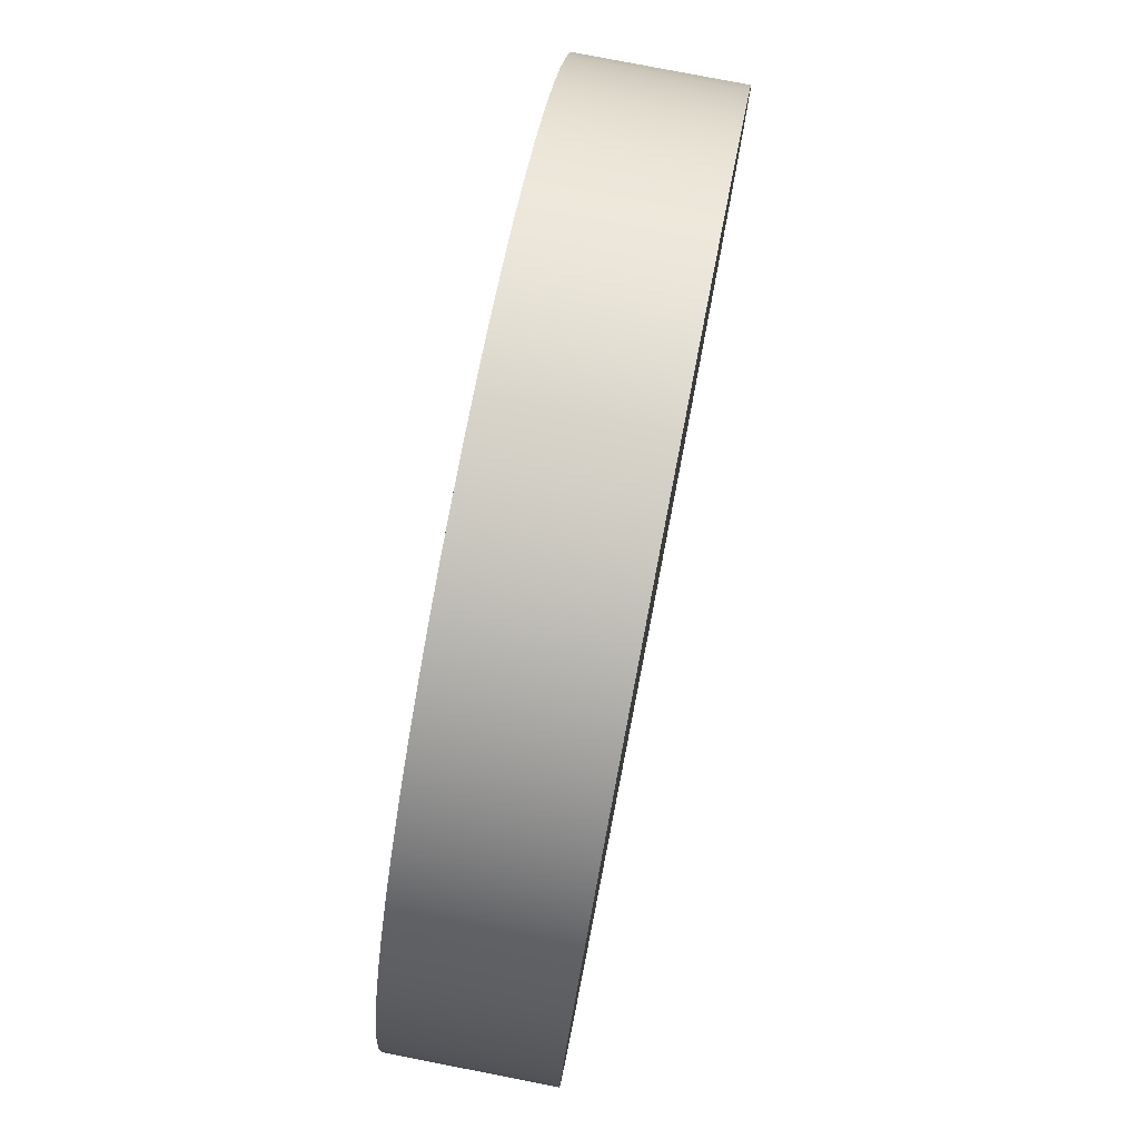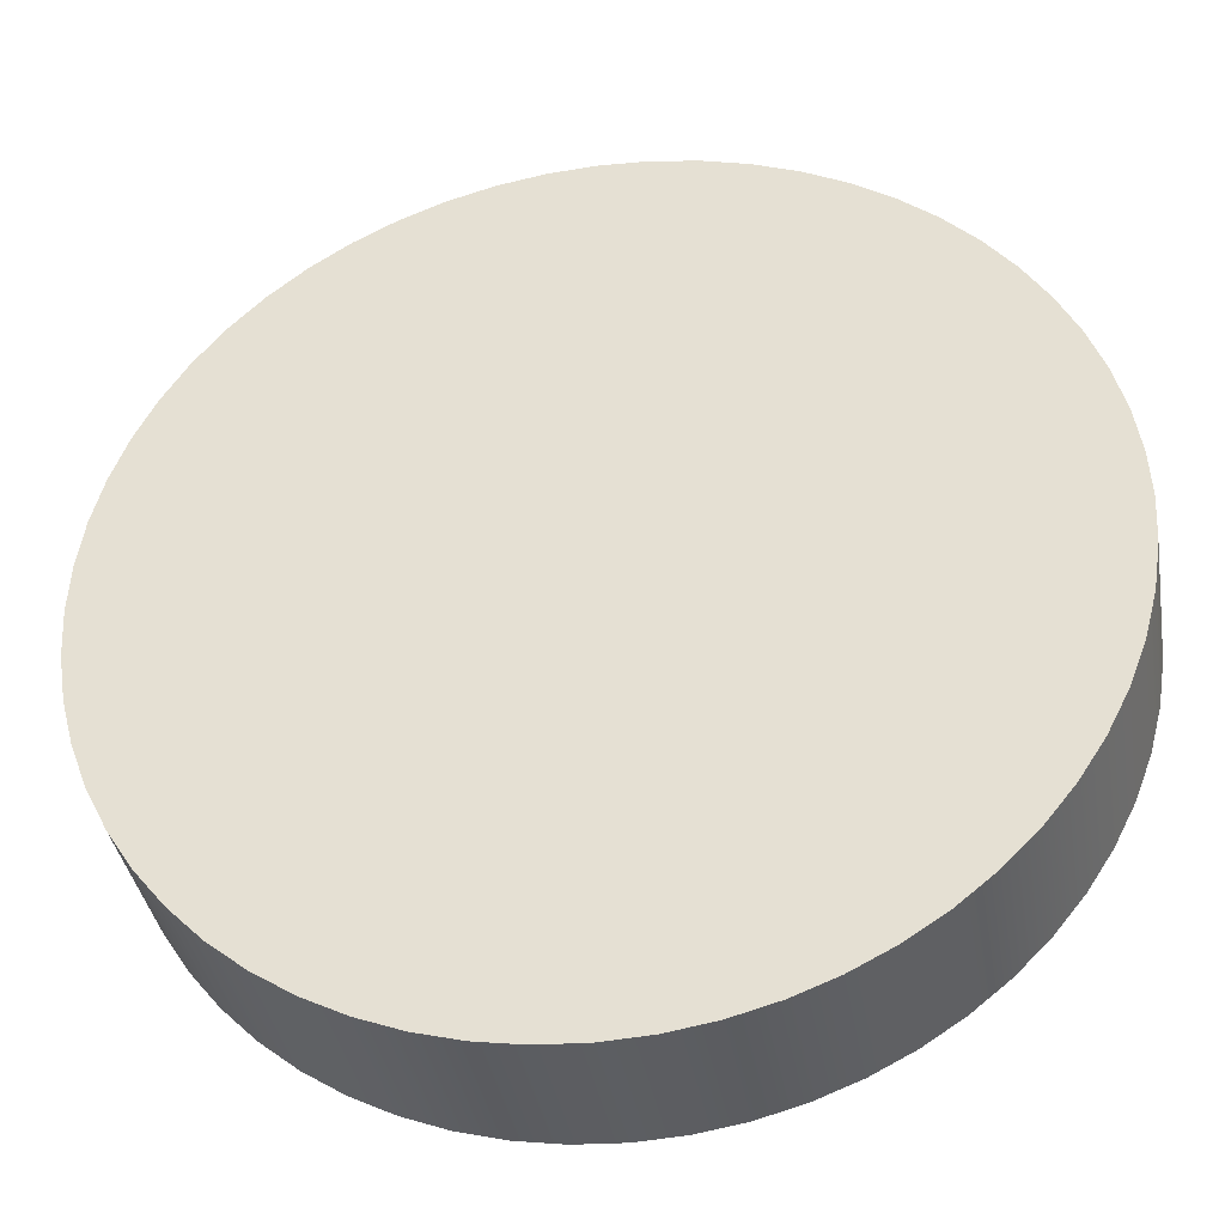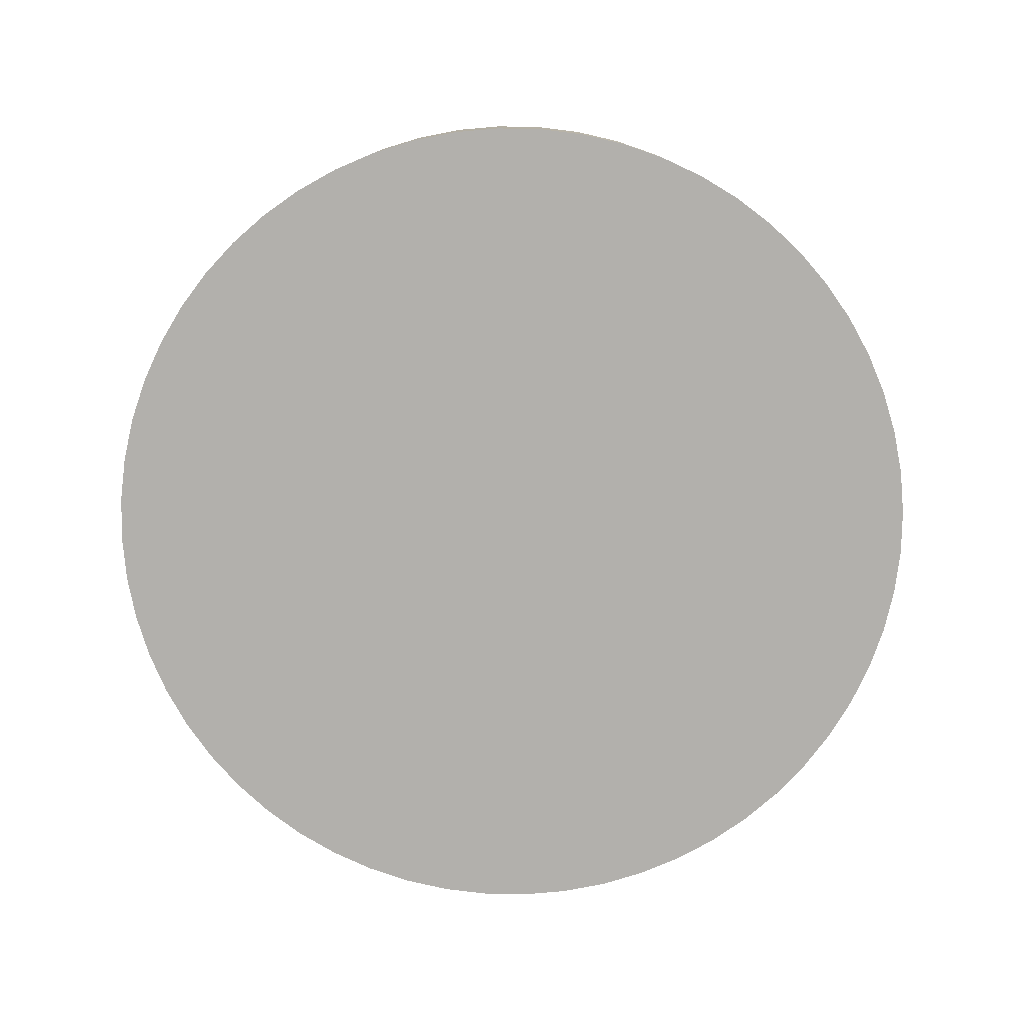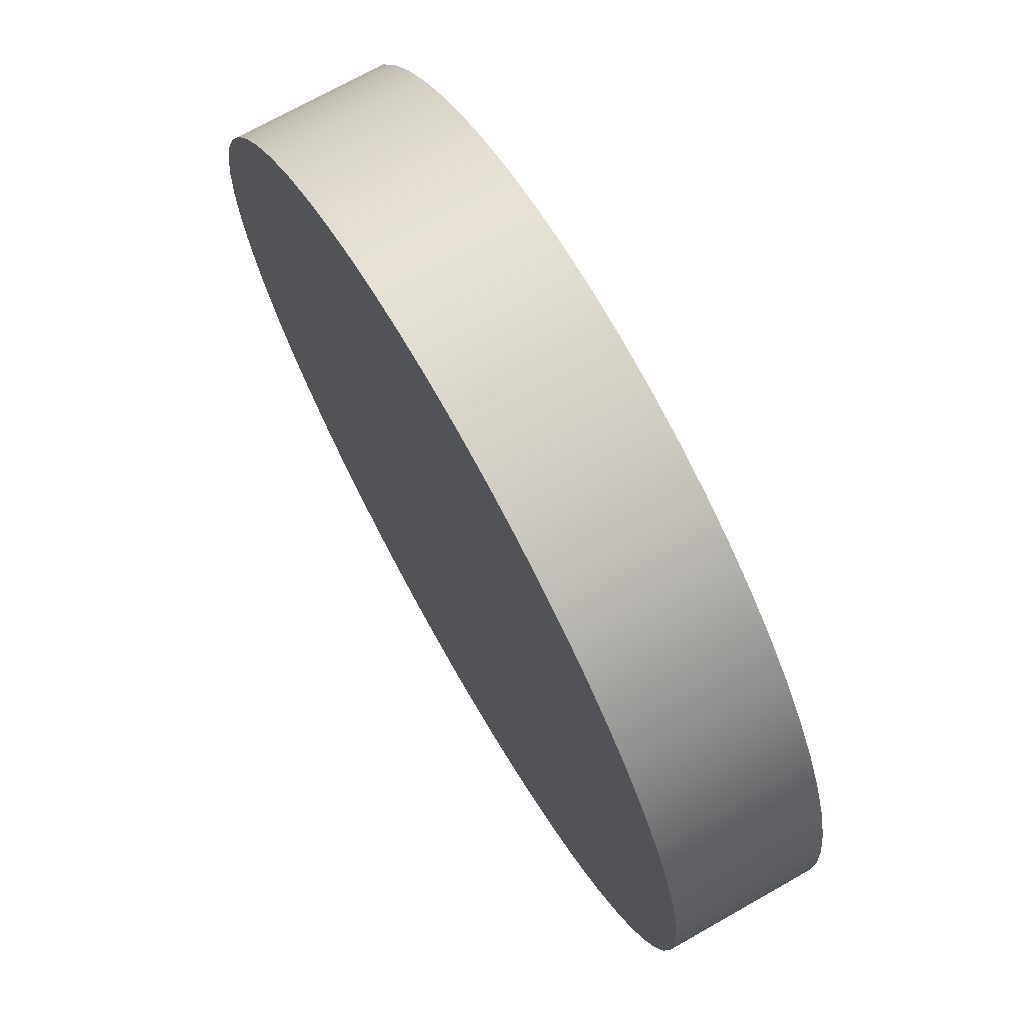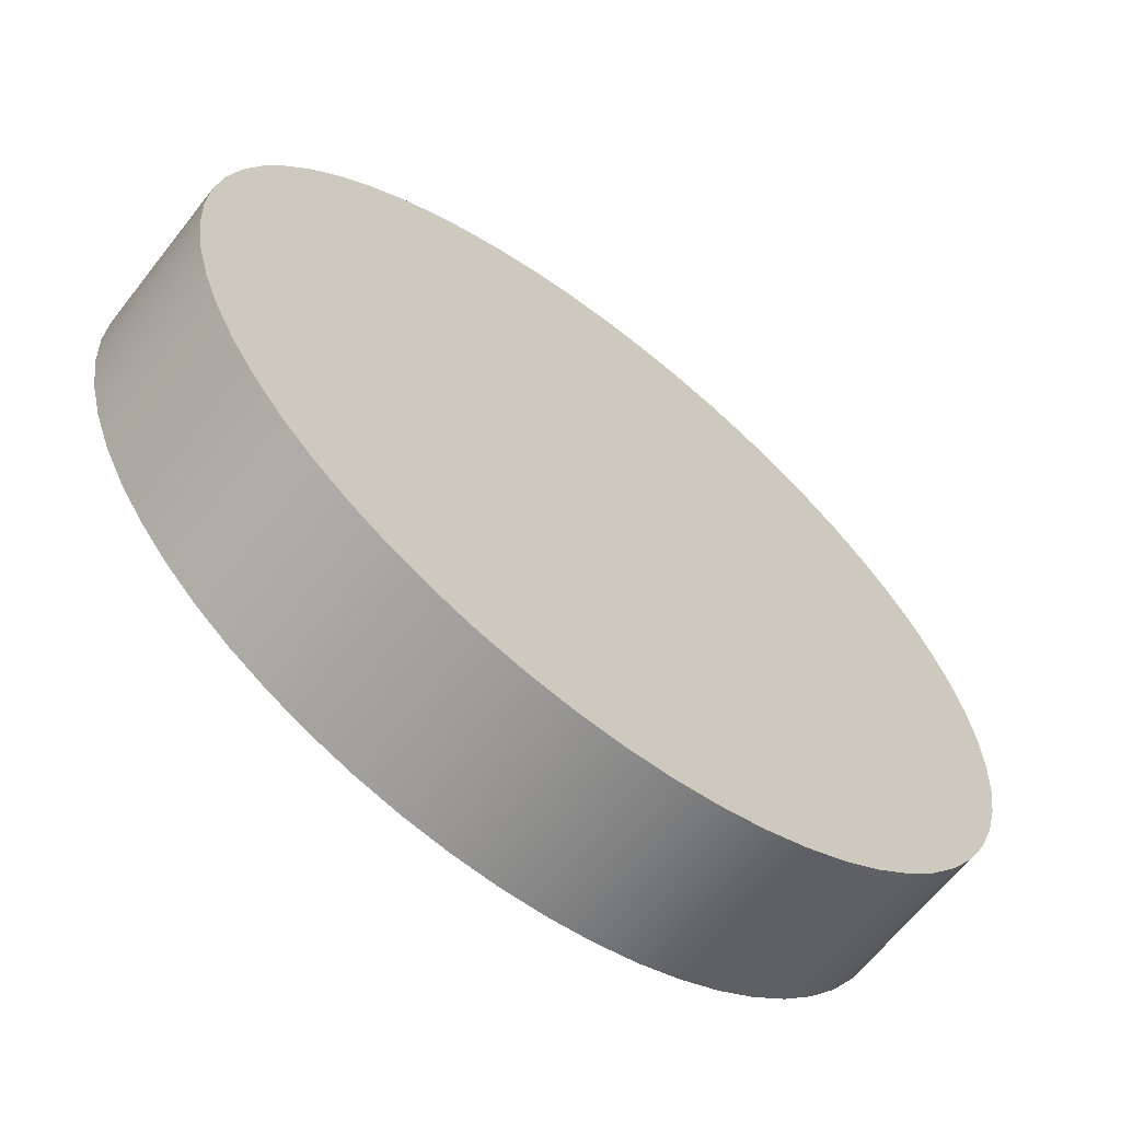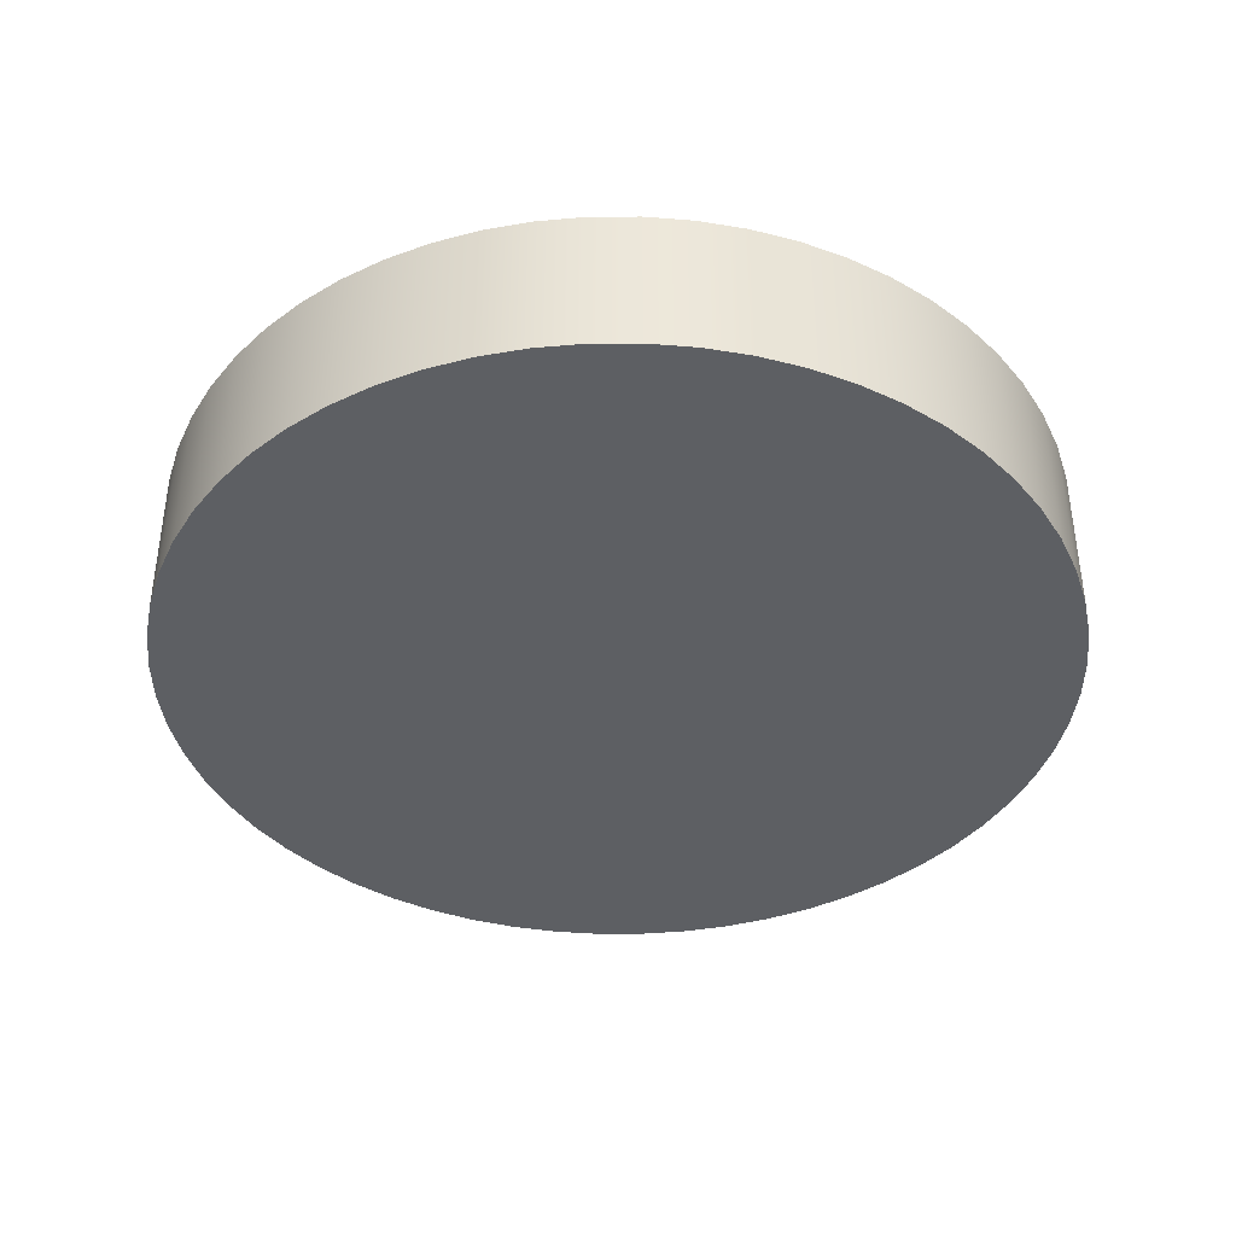
<metadata>
{"format":"obj","ext":"obj","renderer":"f3d","projection":"perspective","resolution":1024,"background":"white","views":[{"elev":79.2,"azim":-79.0,"up":"+Y"},{"elev":-37.4,"azim":9.6,"up":"+Y"},{"elev":-78.7,"azim":-172.0,"up":"+Z"},{"elev":71.3,"azim":-119.5,"up":"+Y"},{"elev":-64.2,"azim":141.9,"up":"+Y"},{"elev":-39.8,"azim":69.3,"up":"+Z"}]}
</metadata>
<code>
v -0.8405 1.8 0.889
v -0.8266 2.065 0.889
v -0.785 2.328 0.889
v -0.7162 2.585 0.889
v -0.6209 2.833 0.889
v -0.5002 3.07 0.889
v -0.3554 3.293 0.889
v -0.1881 3.499 0.889
v -0.0001256 3.687 0.889
v 0.2065 3.855 0.889
v 0.4295 4 0.889
v 0.6664 4.12 0.889
v 0.9146 4.216 0.889
v 1.171 4.284 0.889
v 1.434 4.326 0.889
v 1.699 4.34 0.889
v 1.965 4.326 0.889
v 2.228 4.284 0.889
v 2.484 4.216 0.889
v 2.733 4.12 0.889
v 2.969 4 0.889
v 3.192 3.855 0.889
v 3.399 3.687 0.889
v 3.587 3.499 0.889
v 3.754 3.293 0.889
v 3.899 3.07 0.889
v 4.02 2.833 0.889
v 4.115 2.585 0.889
v 4.184 2.328 0.889
v 4.226 2.065 0.889
v 4.239 1.8 0.889
v 4.226 1.534 0.889
v 4.184 1.272 0.889
v 4.115 1.015 0.889
v 4.02 0.7667 0.889
v 3.899 0.5299 0.889
v 3.754 0.3069 0.889
v 3.587 0.1003 0.889
v 3.399 -0.08773 0.889
v 3.192 -0.255 0.889
v 2.969 -0.3998 0.889
v 2.733 -0.5205 0.889
v 2.484 -0.6158 0.889
v 2.228 -0.6846 0.889
v 1.965 -0.7262 0.889
v 1.699 -0.7401 0.889
v 1.434 -0.7262 0.889
v 1.171 -0.6846 0.889
v 0.9146 -0.6158 0.889
v 0.6664 -0.5205 0.889
v 0.4295 -0.3998 0.889
v 0.2065 -0.255 0.889
v -0.0001256 -0.08773 0.889
v -0.1881 0.1003 0.889
v -0.3554 0.3069 0.889
v -0.5002 0.5299 0.889
v -0.6209 0.7667 0.889
v -0.7162 1.015 0.889
v -0.785 1.272 0.889
v -0.8266 1.534 0.889
v -0.8405 1.8 0
v -0.8266 1.534 0
v -0.785 1.272 0
v -0.7162 1.015 0
v -0.6209 0.7667 0
v -0.5002 0.5299 0
v -0.3554 0.3069 0
v -0.1881 0.1003 0
v -0.0001256 -0.08773 0
v 0.2065 -0.255 0
v 0.4295 -0.3998 0
v 0.6664 -0.5205 0
v 0.9146 -0.6158 0
v 1.171 -0.6846 0
v 1.434 -0.7262 0
v 1.699 -0.7401 0
v 1.965 -0.7262 0
v 2.228 -0.6846 0
v 2.484 -0.6158 0
v 2.733 -0.5205 0
v 2.969 -0.3998 0
v 3.192 -0.255 0
v 3.399 -0.08773 0
v 3.587 0.1003 0
v 3.754 0.3069 0
v 3.899 0.5299 0
v 4.02 0.7667 0
v 4.115 1.015 0
v 4.184 1.272 0
v 4.226 1.534 0
v 4.239 1.8 0
v 4.226 2.065 0
v 4.184 2.328 0
v 4.115 2.585 0
v 4.02 2.833 0
v 3.899 3.07 0
v 3.754 3.293 0
v 3.587 3.499 0
v 3.399 3.687 0
v 3.192 3.855 0
v 2.969 4 0
v 2.733 4.12 0
v 2.484 4.216 0
v 2.228 4.284 0
v 1.965 4.326 0
v 1.699 4.34 0
v 1.434 4.326 0
v 1.171 4.284 0
v 0.9146 4.216 0
v 0.6664 4.12 0
v 0.4295 4 0
v 0.2065 3.855 0
v -0.0001256 3.687 0
v -0.1881 3.499 0
v -0.3554 3.293 0
v -0.5002 3.07 0
v -0.6209 2.833 0
v -0.7162 2.585 0
v -0.785 2.328 0
v -0.8266 2.065 0
v -0.8405 1.8 0
v -0.8405 1.8 0.889
v -0.8405 1.8 0.889
v -0.8266 1.534 0.889
v -0.785 1.272 0.889
v -0.7162 1.015 0.889
v -0.6209 0.7667 0.889
v -0.5002 0.5299 0.889
v -0.3554 0.3069 0.889
v -0.1881 0.1003 0.889
v -0.0001256 -0.08773 0.889
v 0.2065 -0.255 0.889
v 0.4295 -0.3998 0.889
v 0.6664 -0.5205 0.889
v 0.9146 -0.6158 0.889
v 1.171 -0.6846 0.889
v 1.434 -0.7262 0.889
v 1.699 -0.7401 0.889
v 1.965 -0.7262 0.889
v 2.228 -0.6846 0.889
v 2.484 -0.6158 0.889
v 2.733 -0.5205 0.889
v 2.969 -0.3998 0.889
v 3.192 -0.255 0.889
v 3.399 -0.08773 0.889
v 3.587 0.1003 0.889
v 3.754 0.3069 0.889
v 3.899 0.5299 0.889
v 4.02 0.7667 0.889
v 4.115 1.015 0.889
v 4.184 1.272 0.889
v 4.226 1.534 0.889
v 4.239 1.8 0.889
v 4.226 2.065 0.889
v 4.184 2.328 0.889
v 4.115 2.585 0.889
v 4.02 2.833 0.889
v 3.899 3.07 0.889
v 3.754 3.293 0.889
v 3.587 3.499 0.889
v 3.399 3.687 0.889
v 3.192 3.855 0.889
v 2.969 4 0.889
v 2.733 4.12 0.889
v 2.484 4.216 0.889
v 2.228 4.284 0.889
v 1.965 4.326 0.889
v 1.699 4.34 0.889
v 1.434 4.326 0.889
v 1.171 4.284 0.889
v 0.9146 4.216 0.889
v 0.6664 4.12 0.889
v 0.4295 4 0.889
v 0.2065 3.855 0.889
v -0.0001256 3.687 0.889
v -0.1881 3.499 0.889
v -0.3554 3.293 0.889
v -0.5002 3.07 0.889
v -0.6209 2.833 0.889
v -0.7162 2.585 0.889
v -0.785 2.328 0.889
v -0.8266 2.065 0.889
v -0.8405 1.8 0
v -0.8266 2.065 0
v -0.785 2.328 0
v -0.7162 2.585 0
v -0.6209 2.833 0
v -0.5002 3.07 0
v -0.3554 3.293 0
v -0.1881 3.499 0
v -0.0001256 3.687 0
v 0.2065 3.855 0
v 0.4295 4 0
v 0.6664 4.12 0
v 0.9146 4.216 0
v 1.171 4.284 0
v 1.434 4.326 0
v 1.699 4.34 0
v 1.965 4.326 0
v 2.228 4.284 0
v 2.484 4.216 0
v 2.733 4.12 0
v 2.969 4 0
v 3.192 3.855 0
v 3.399 3.687 0
v 3.587 3.499 0
v 3.754 3.293 0
v 3.899 3.07 0
v 4.02 2.833 0
v 4.115 2.585 0
v 4.184 2.328 0
v 4.226 2.065 0
v 4.239 1.8 0
v 4.226 1.534 0
v 4.184 1.272 0
v 4.115 1.015 0
v 4.02 0.7667 0
v 3.899 0.5299 0
v 3.754 0.3069 0
v 3.587 0.1003 0
v 3.399 -0.08773 0
v 3.192 -0.255 0
v 2.969 -0.3998 0
v 2.733 -0.5205 0
v 2.484 -0.6158 0
v 2.228 -0.6846 0
v 1.965 -0.7262 0
v 1.699 -0.7401 0
v 1.434 -0.7262 0
v 1.171 -0.6846 0
v 0.9146 -0.6158 0
v 0.6664 -0.5205 0
v 0.4295 -0.3998 0
v 0.2065 -0.255 0
v -0.0001256 -0.08773 0
v -0.1881 0.1003 0
v -0.3554 0.3069 0
v -0.5002 0.5299 0
v -0.6209 0.7667 0
v -0.7162 1.015 0
v -0.785 1.272 0
v -0.8266 1.534 0
g 7183e670-e2fe-11ea-b850-54bf646e7e1f
f 2 120 1
f 1 120 121
f 122 61 60
f 60 61 62
f 60 62 59
f 59 62 63
f 59 63 58
f 58 63 64
f 58 64 57
f 57 64 65
f 57 65 56
f 56 65 66
f 56 66 55
f 55 66 67
f 55 67 54
f 54 67 68
f 54 68 53
f 53 68 69
f 53 69 52
f 52 69 70
f 52 70 51
f 51 70 71
f 51 71 50
f 50 71 72
f 50 72 49
f 49 72 73
f 49 73 48
f 48 73 74
f 48 74 47
f 47 74 75
f 47 75 46
f 46 75 76
f 46 76 45
f 45 76 77
f 45 77 44
f 44 77 78
f 44 78 43
f 43 78 79
f 43 79 42
f 42 79 80
f 42 80 41
f 41 80 81
f 41 81 40
f 40 81 82
f 40 82 39
f 39 82 83
f 39 83 38
f 38 83 84
f 38 84 37
f 37 84 85
f 37 85 36
f 36 85 86
f 36 86 35
f 35 86 87
f 35 87 34
f 34 87 88
f 34 88 33
f 33 88 89
f 33 89 32
f 32 89 90
f 32 90 31
f 31 90 91
f 31 91 30
f 30 91 92
f 30 92 29
f 29 92 93
f 29 93 28
f 28 93 94
f 28 94 27
f 27 94 95
f 27 95 26
f 26 95 96
f 26 96 25
f 25 96 97
f 25 97 24
f 24 97 98
f 24 98 23
f 23 98 99
f 23 99 22
f 22 99 100
f 22 100 21
f 21 100 101
f 21 101 20
f 20 101 102
f 20 102 19
f 19 102 103
f 19 103 18
f 18 103 104
f 18 104 17
f 17 104 105
f 17 105 16
f 16 105 106
f 16 106 15
f 15 106 107
f 15 107 14
f 14 107 108
f 14 108 13
f 13 108 109
f 13 109 12
f 12 109 110
f 12 110 11
f 11 110 111
f 11 111 10
f 10 111 112
f 10 112 9
f 9 112 113
f 9 113 8
f 8 113 114
f 8 114 7
f 7 114 115
f 7 115 6
f 6 115 116
f 6 116 5
f 5 116 117
f 5 117 4
f 4 117 118
f 4 118 3
f 3 118 119
f 3 119 2
f 2 119 120
g 7185bb34-e2fe-11ea-90a5-54bf646e7e1f
f 124 152 123
f 123 152 153
f 123 153 182
f 182 153 154
f 182 154 181
f 181 154 155
f 181 155 180
f 180 155 156
f 180 156 179
f 179 156 157
f 179 157 178
f 178 157 158
f 178 158 177
f 177 158 159
f 177 159 176
f 176 159 160
f 176 160 175
f 175 160 161
f 175 161 174
f 174 161 162
f 174 162 173
f 173 162 163
f 173 163 172
f 172 163 164
f 172 164 171
f 171 164 165
f 171 165 170
f 170 165 166
f 170 166 169
f 169 166 167
f 169 167 168
f 152 124 151
f 151 124 125
f 151 125 150
f 150 125 126
f 150 126 149
f 149 126 127
f 149 127 148
f 148 127 128
f 148 128 147
f 147 128 129
f 147 129 146
f 146 129 130
f 146 130 145
f 145 130 131
f 145 131 144
f 144 131 132
f 144 132 143
f 143 132 133
f 143 133 142
f 142 133 134
f 142 134 141
f 141 134 135
f 141 135 140
f 140 135 136
f 140 136 139
f 139 136 137
f 139 137 138
g 7187b730-e2fe-11ea-b65b-54bf646e7e1f
f 184 212 183
f 183 212 213
f 183 213 242
f 242 213 214
f 242 214 241
f 241 214 215
f 241 215 240
f 240 215 216
f 240 216 239
f 239 216 217
f 239 217 238
f 238 217 218
f 238 218 237
f 237 218 219
f 237 219 236
f 236 219 220
f 236 220 235
f 235 220 221
f 235 221 234
f 234 221 222
f 234 222 233
f 233 222 223
f 233 223 232
f 232 223 224
f 232 224 231
f 231 224 225
f 231 225 230
f 230 225 226
f 230 226 229
f 229 226 227
f 229 227 228
f 212 184 211
f 211 184 185
f 211 185 210
f 210 185 186
f 210 186 209
f 209 186 187
f 209 187 208
f 208 187 188
f 208 188 207
f 207 188 189
f 207 189 206
f 206 189 190
f 206 190 205
f 205 190 191
f 205 191 204
f 204 191 192
f 204 192 203
f 203 192 193
f 203 193 202
f 202 193 194
f 202 194 201
f 201 194 195
f 201 195 200
f 200 195 196
f 200 196 199
f 199 196 197
f 199 197 198

</code>
